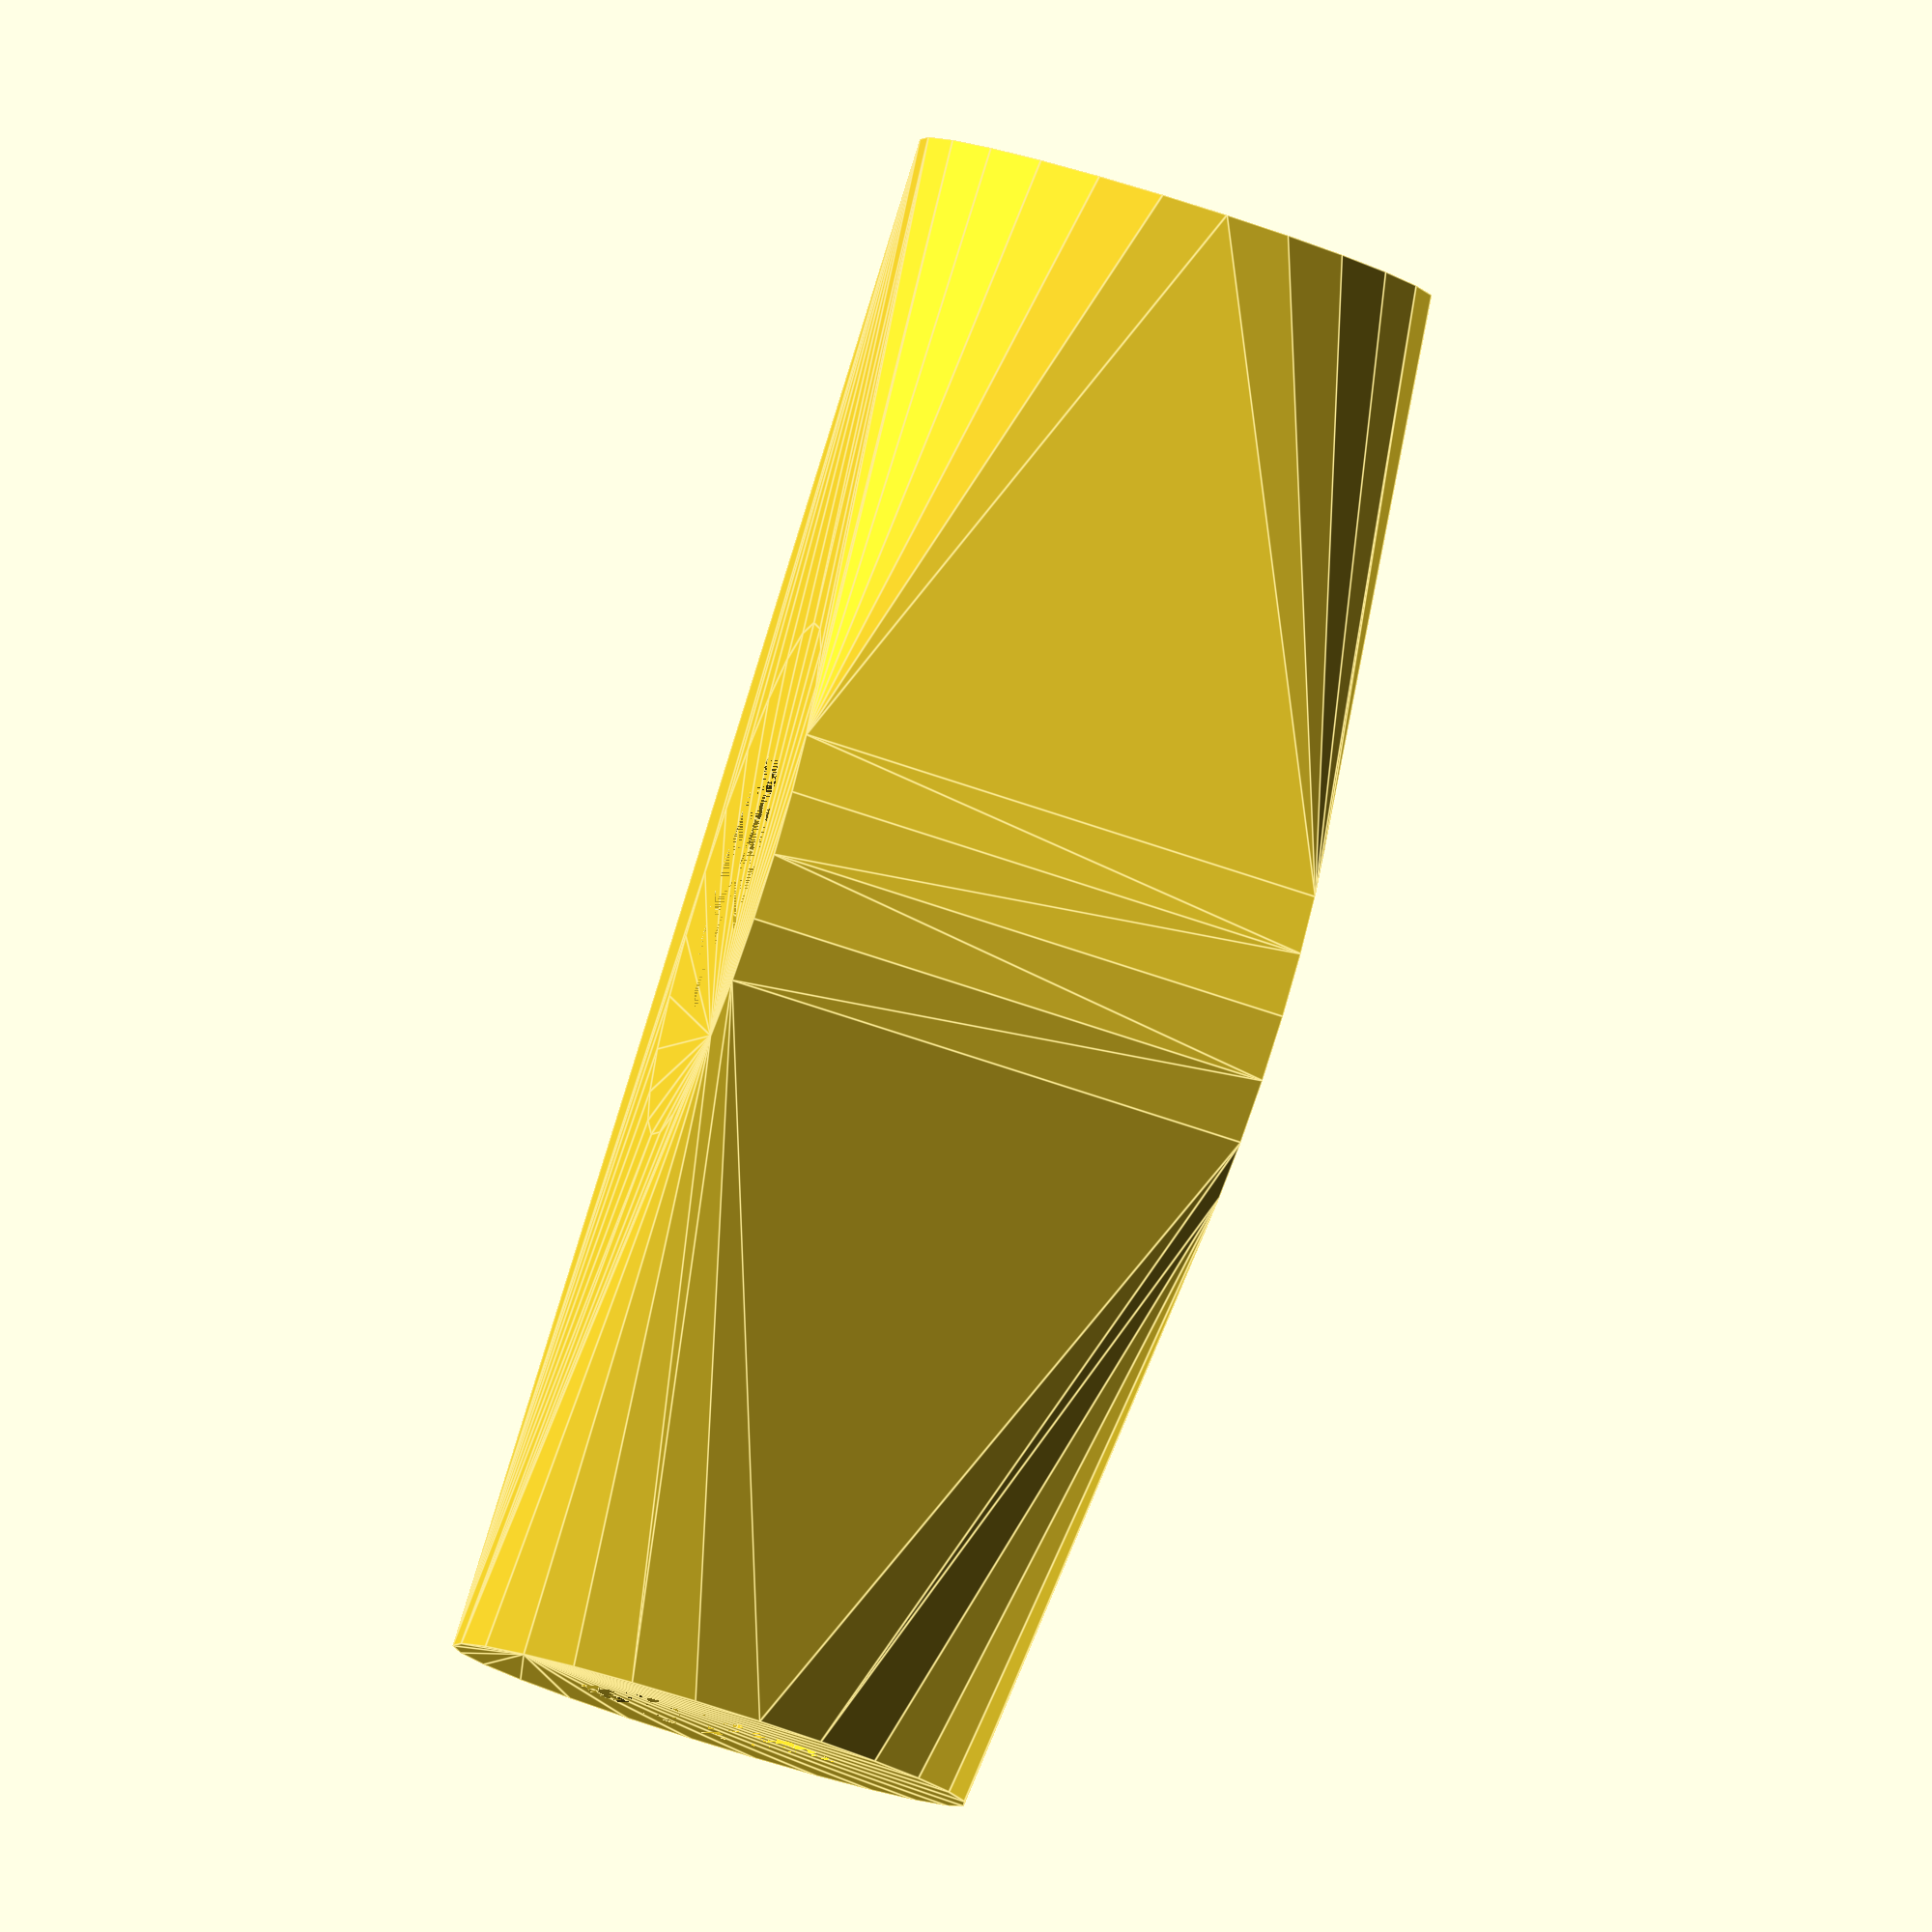
<openscad>
$fn = 25;

stud_clear_dia = 8.5;
washer_dia = 17;
thk = washer_dia;
wide_width = 50;

module hollow_cylinder(id,od,height)
{
    difference()
    {
        cylinder(d=od,h=height);
        cylinder(d=id,h=height);
    }
    
}

//outers
difference()
{
    hull()
    {
        //vertical cylinder
        cylinder(d=washer_dia,h=thk);
         
     //horizontal cylinder   
        translate([-wide_width/2,washer_dia*(2/3),thk/2])
            rotate([0,90,0])
                cylinder(d=washer_dia,h=wide_width);
    }

//holes
cylinder(d=stud_clear_dia,h=thk);
translate([-wide_width/2,washer_dia*(2/3),thk/2])
    rotate([0,90,0])
        cylinder(d=stud_clear_dia,h=wide_width);
}
/*
hollow_cylinder(id=stud_clear_dia, od=washer_dia, height=thk);
translate([-thk/2,washer_dia*(2/3),thk/2])
    rotate([0,90,0])
        hollow_cylinder(id=stud_clear_dia, od=washer_dia, height=thk);
*/
    
</openscad>
<views>
elev=69.5 azim=336.5 roll=71.2 proj=o view=edges
</views>
